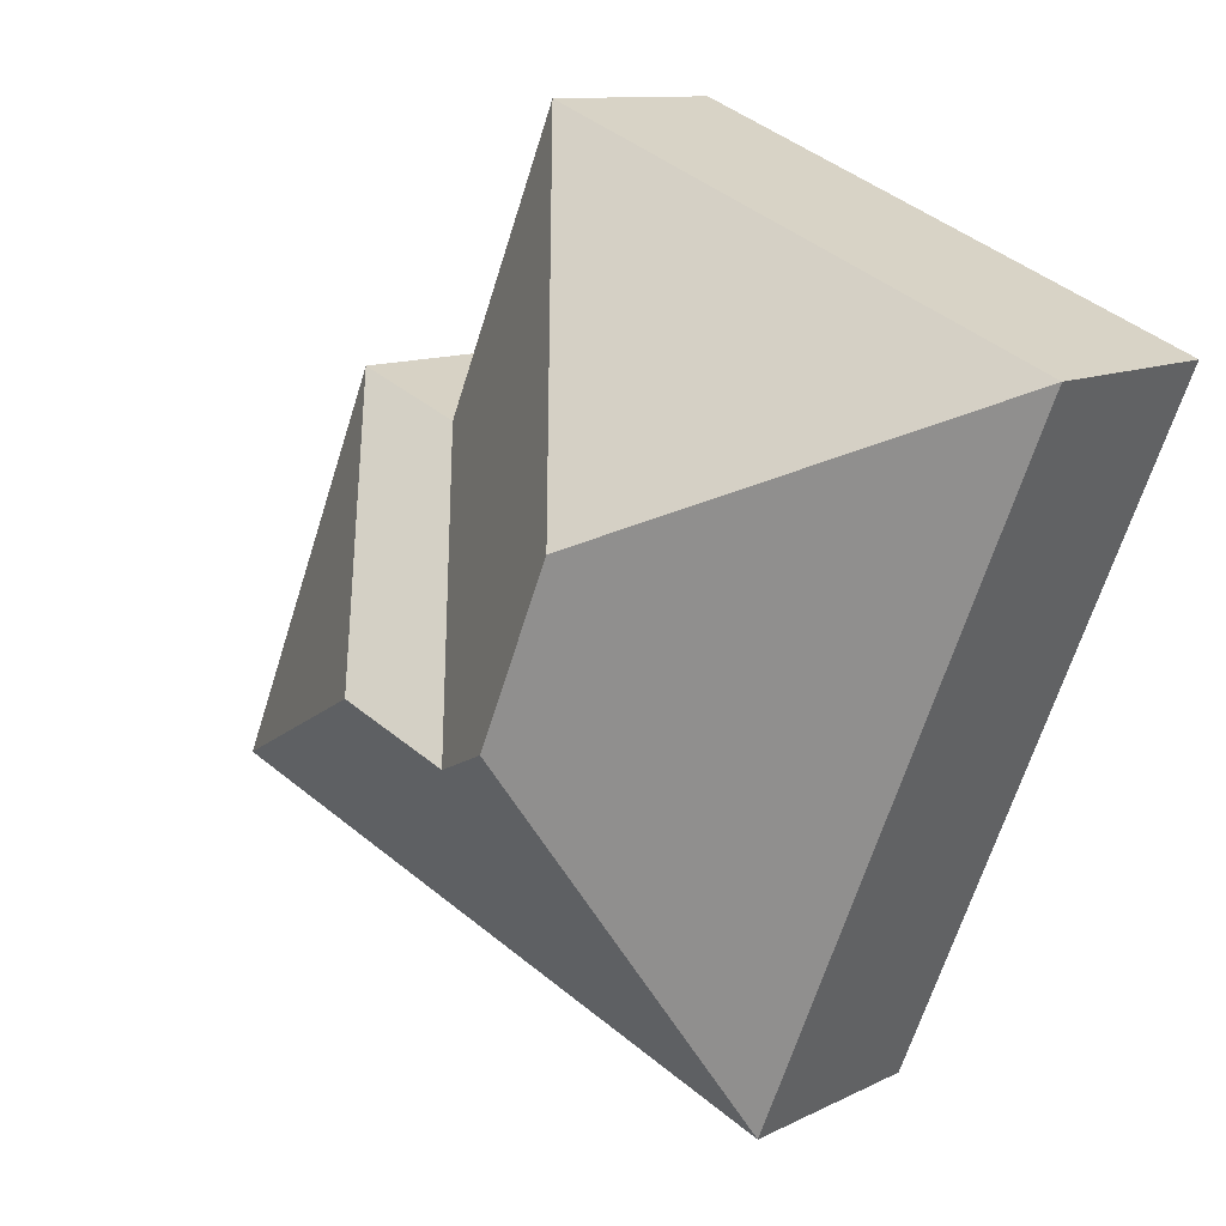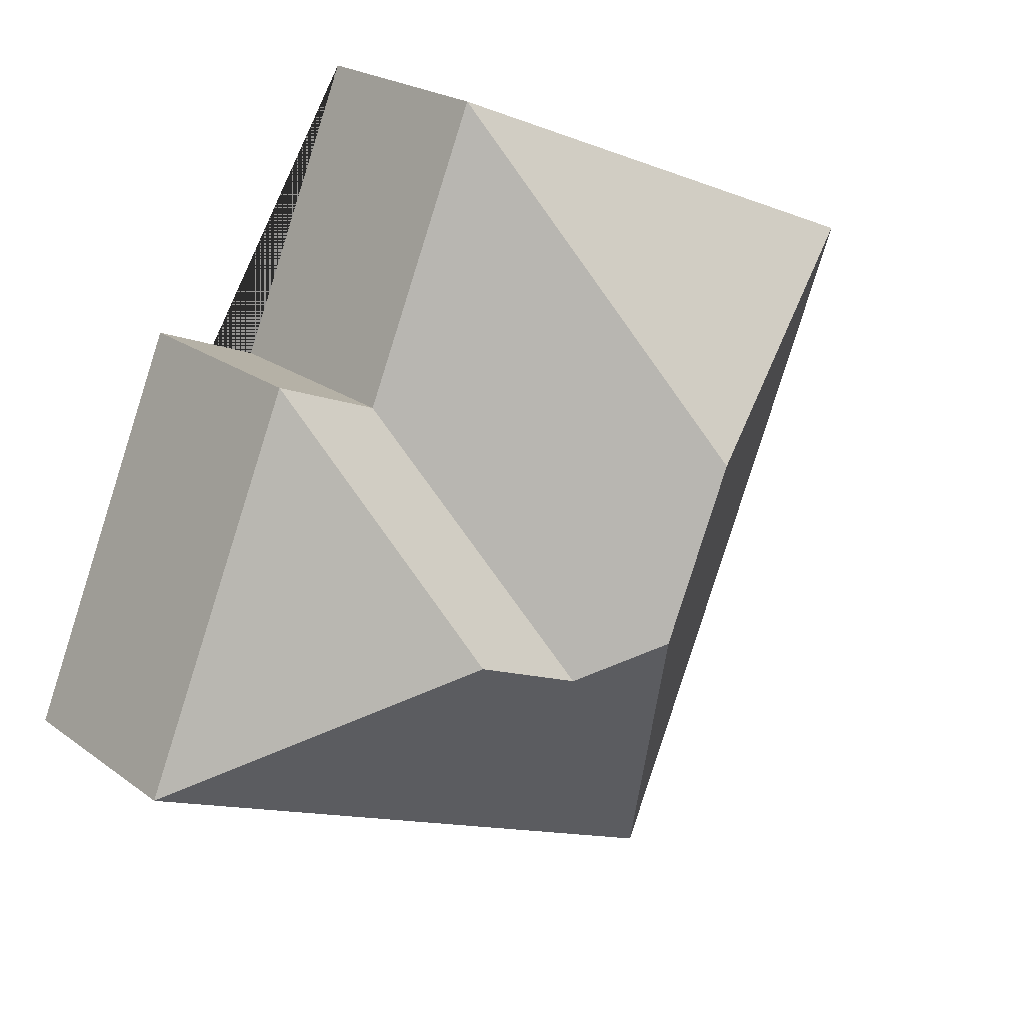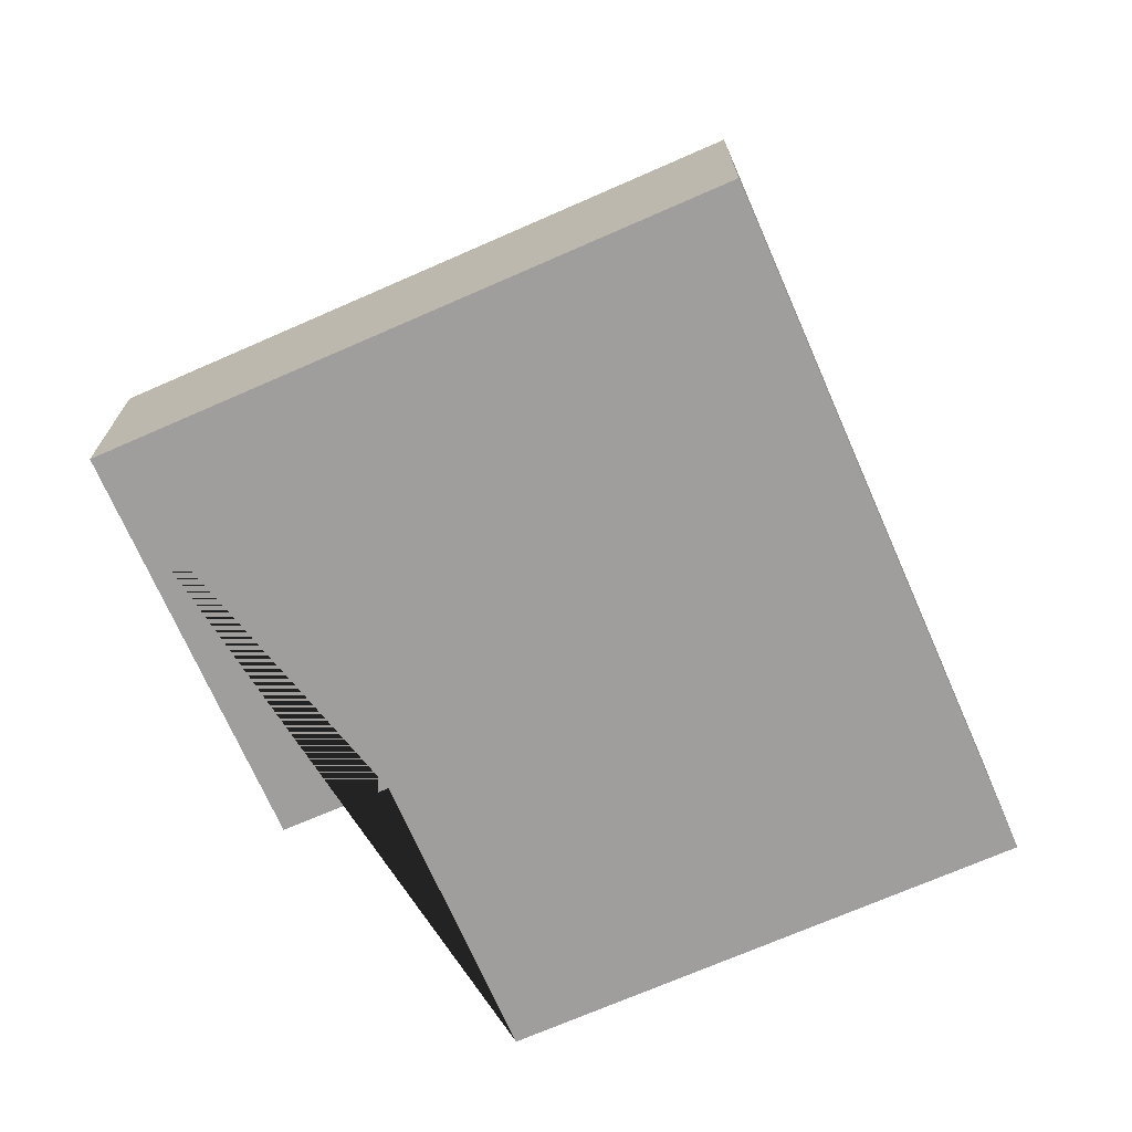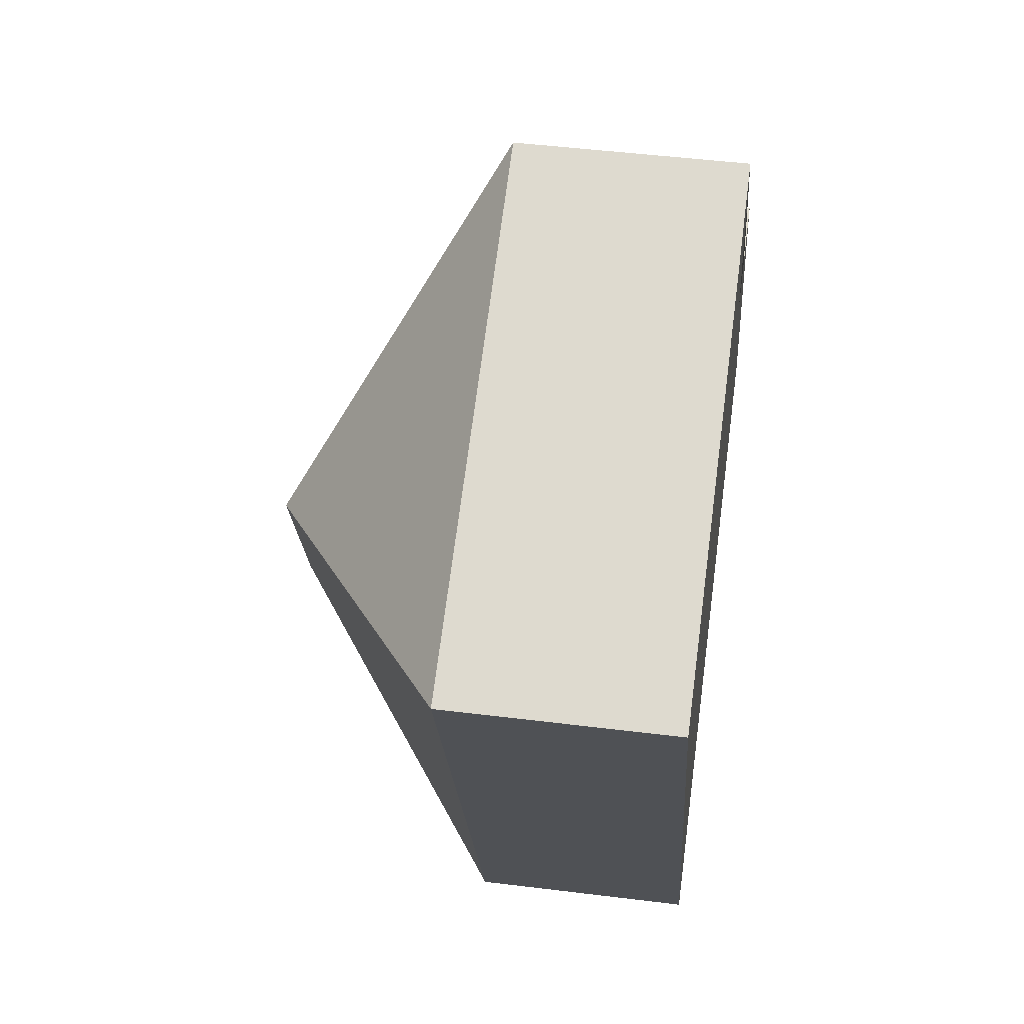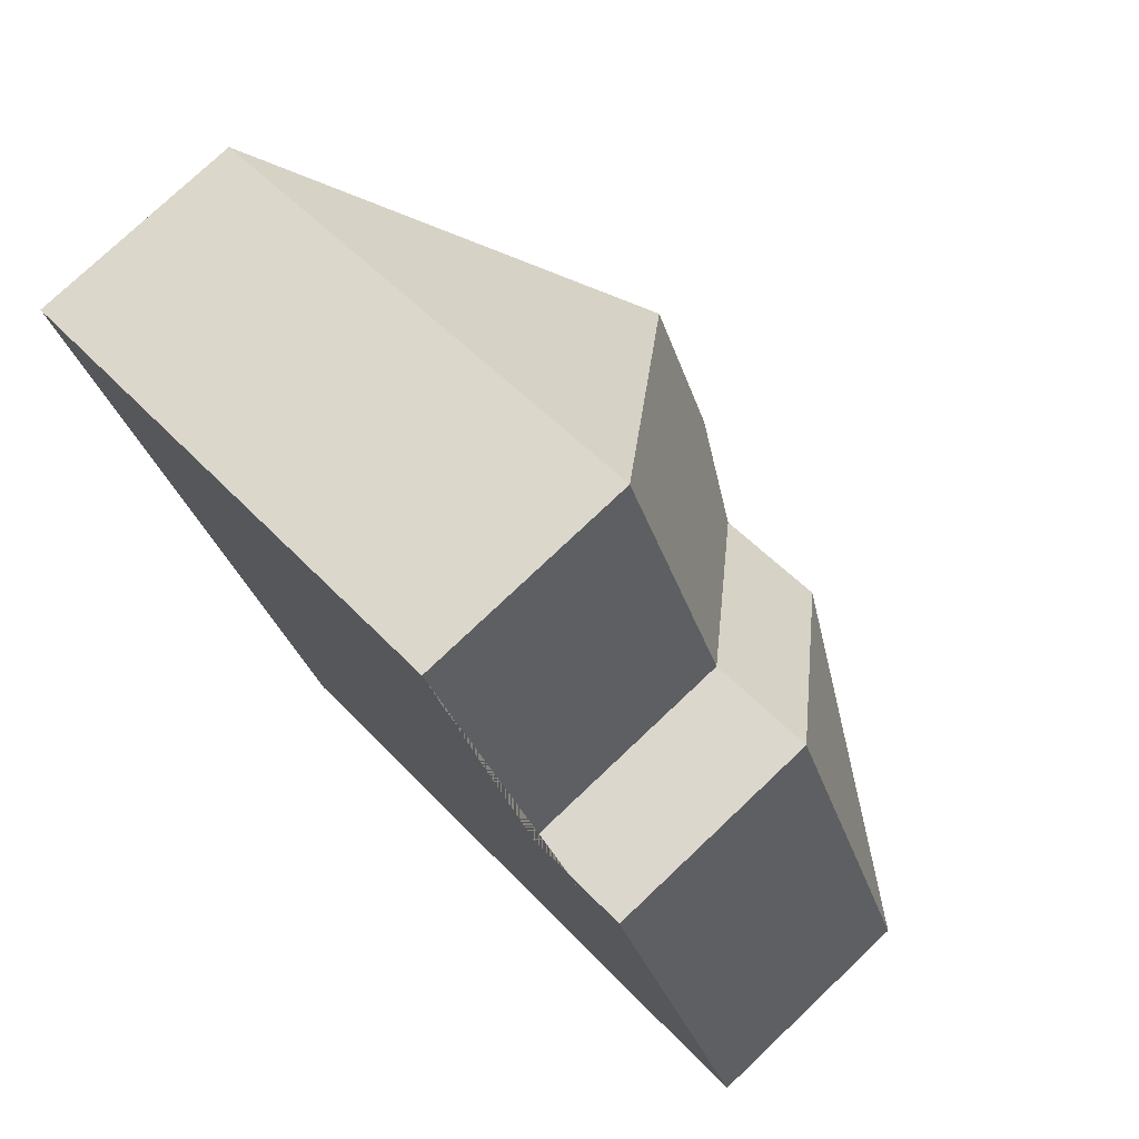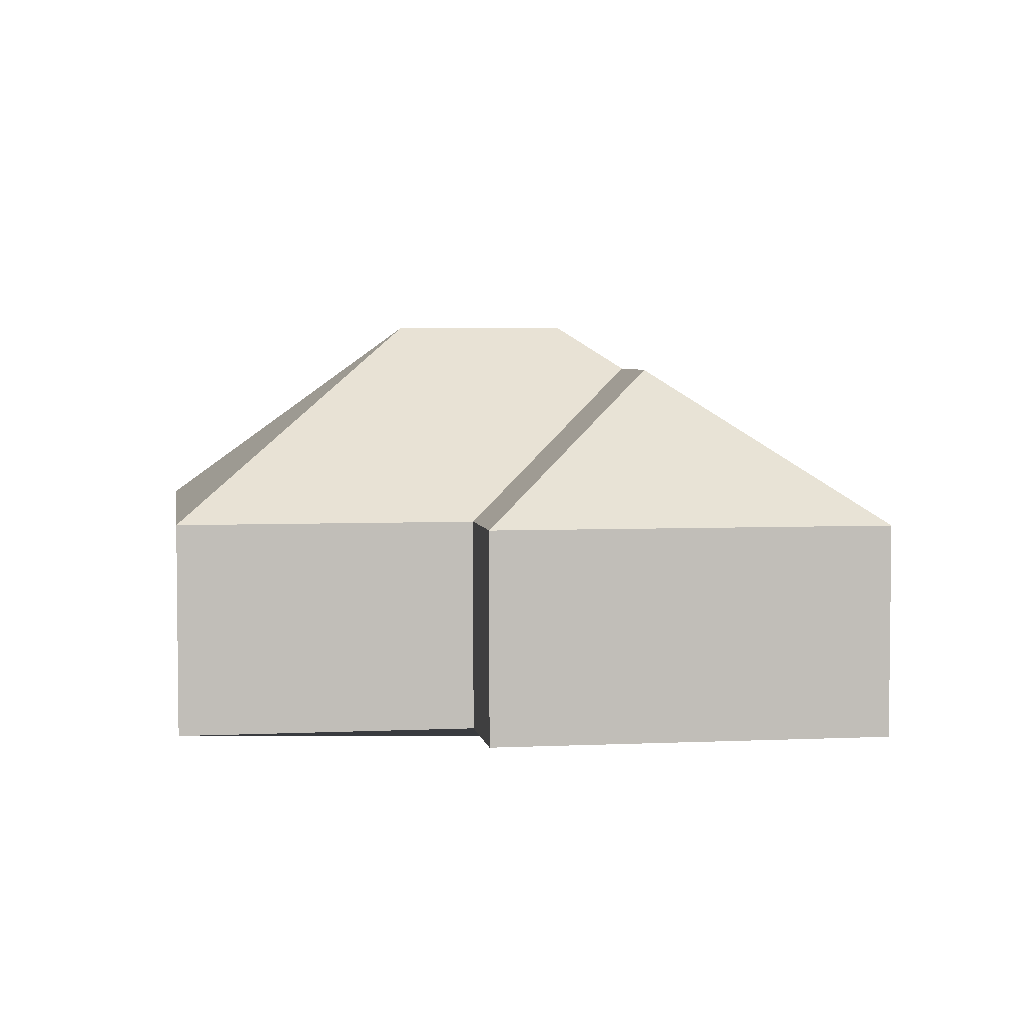
<metadata>
{"format":"obj","ext":"obj","renderer":"f3d","projection":"perspective","resolution":1024,"background":"white","views":[{"elev":10.6,"azim":-141.2,"up":"+Z"},{"elev":21.7,"azim":141.9,"up":"+Z"},{"elev":-71.1,"azim":-178.8,"up":"+Y"},{"elev":47.6,"azim":-82.0,"up":"+Z"},{"elev":76.4,"azim":46.5,"up":"+Z"},{"elev":4.3,"azim":58.9,"up":"+Y"}]}
</metadata>
<code>
o CG10_500_045074_0025
v 318.6 75 -229.6
v 110.4 75 -315.8
v 223.3 128.9 -189.6
v 184.9 129 -205.3
v 156.1 145 -193.7
v 264.1 75 -97.75
v 227.9 75 -112.4
v 131.7 145 -134.7
v 187.6 75 -14.88
v 15.37 75 -86.12
v 318.6 0 -229.6
v 110.4 0 -315.8
v 15.37 0 -86.12
v 187.6 0 -14.88
v 227.9 0 -112.4
v 264.1 0 -97.75
f 8 5 4 7 9
f 9 10 8
f 2 1 3 4 5
f 7 6 3 4
f 6 1 3
f 8 5 2 10
f 11 12 13 14 15 16
f 1 11 12 2
f 2 12 13 10
f 10 13 14 9
f 9 14 15 7
f 7 15 16 6
f 6 16 11 1

</code>
